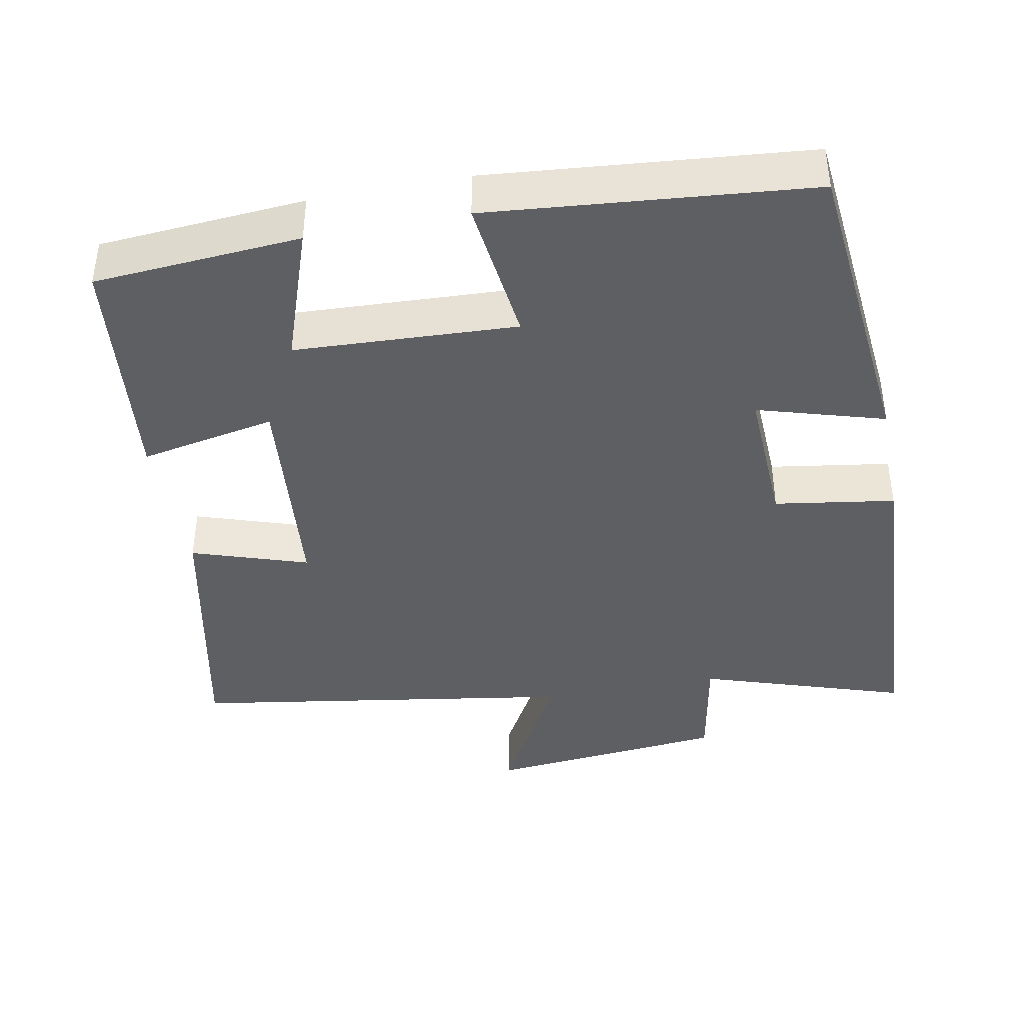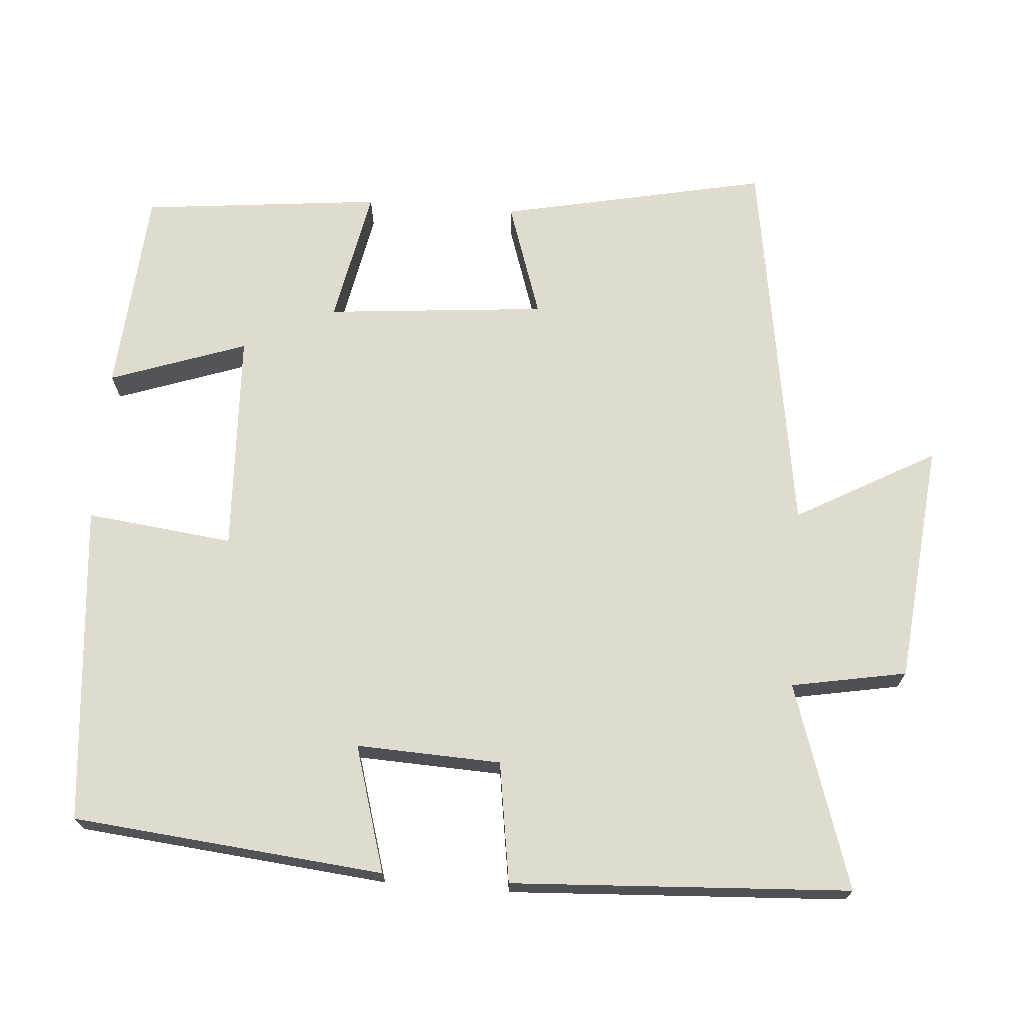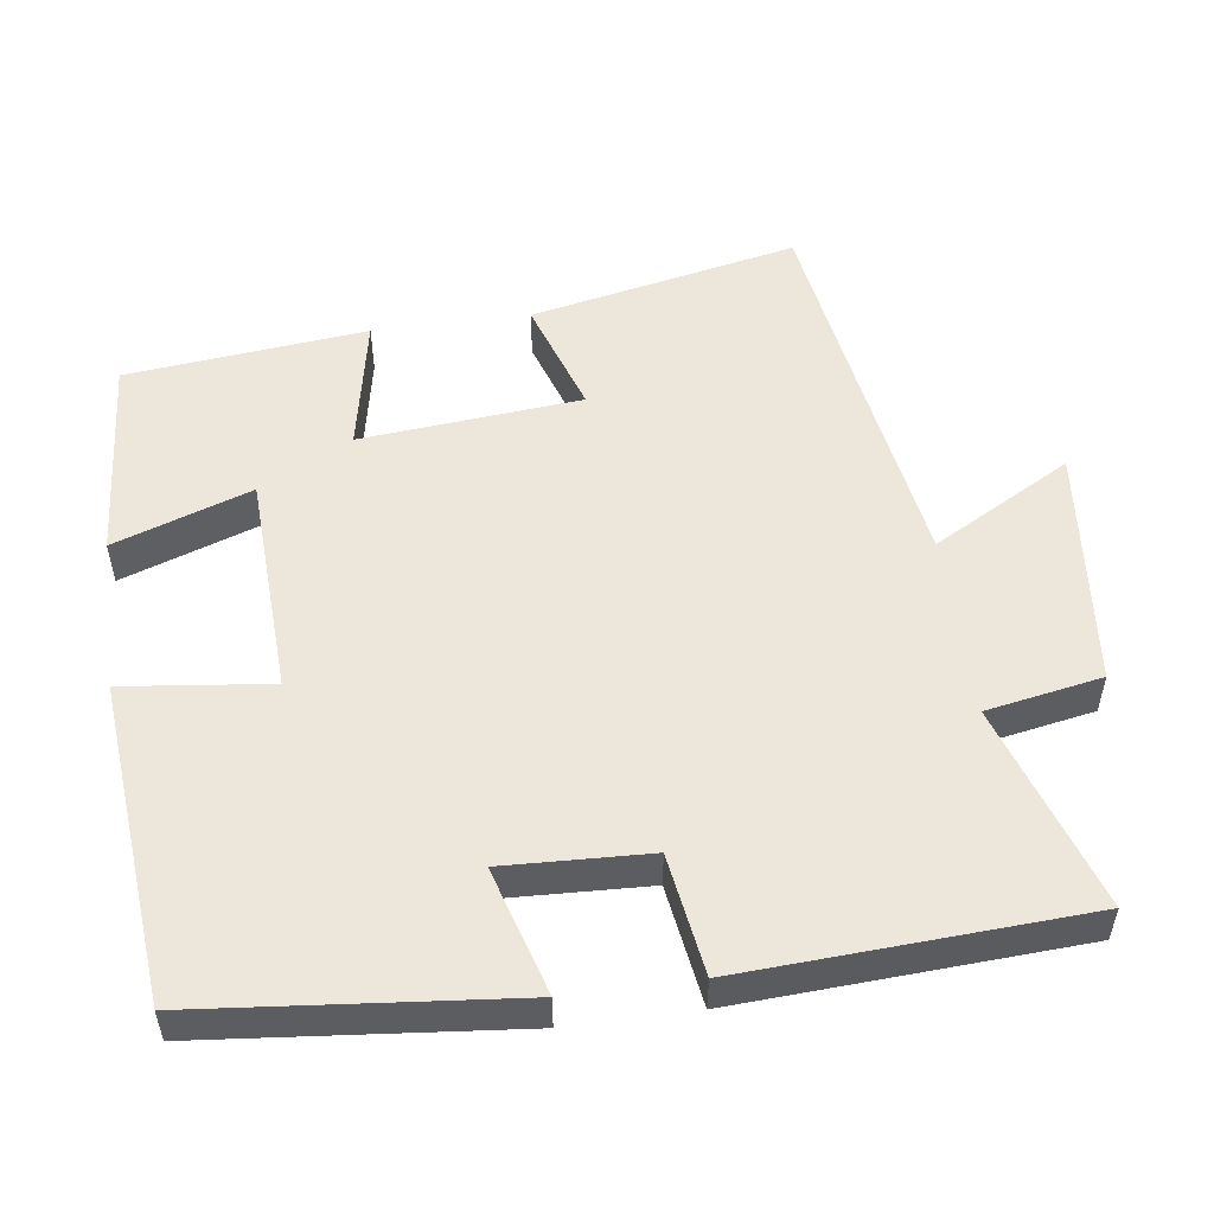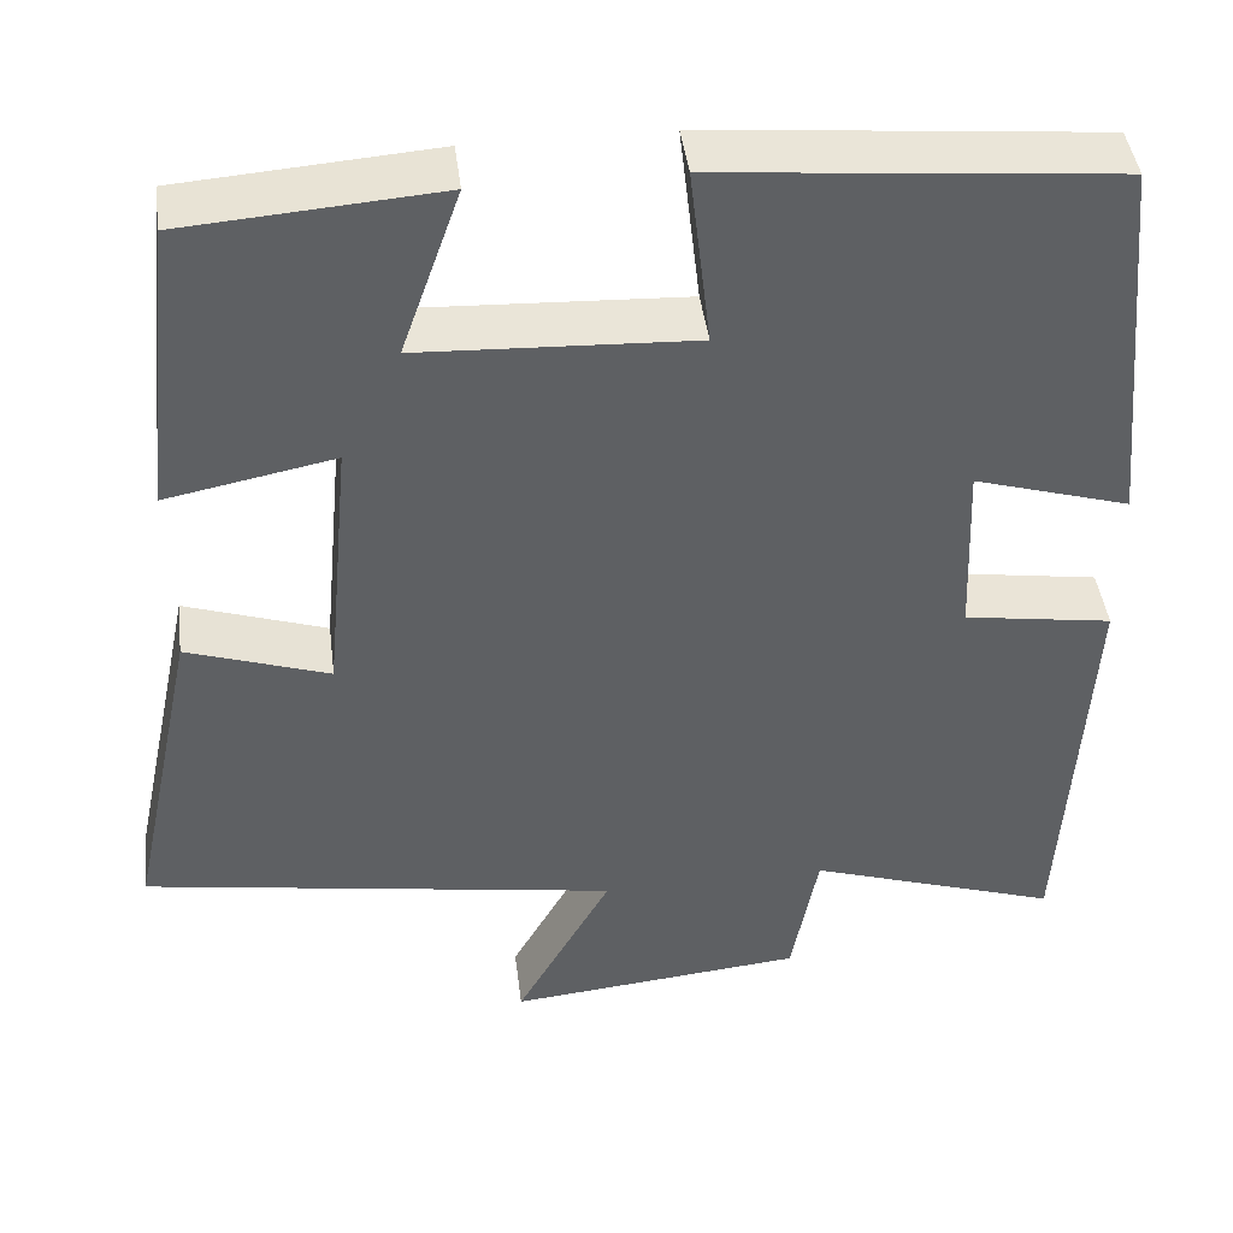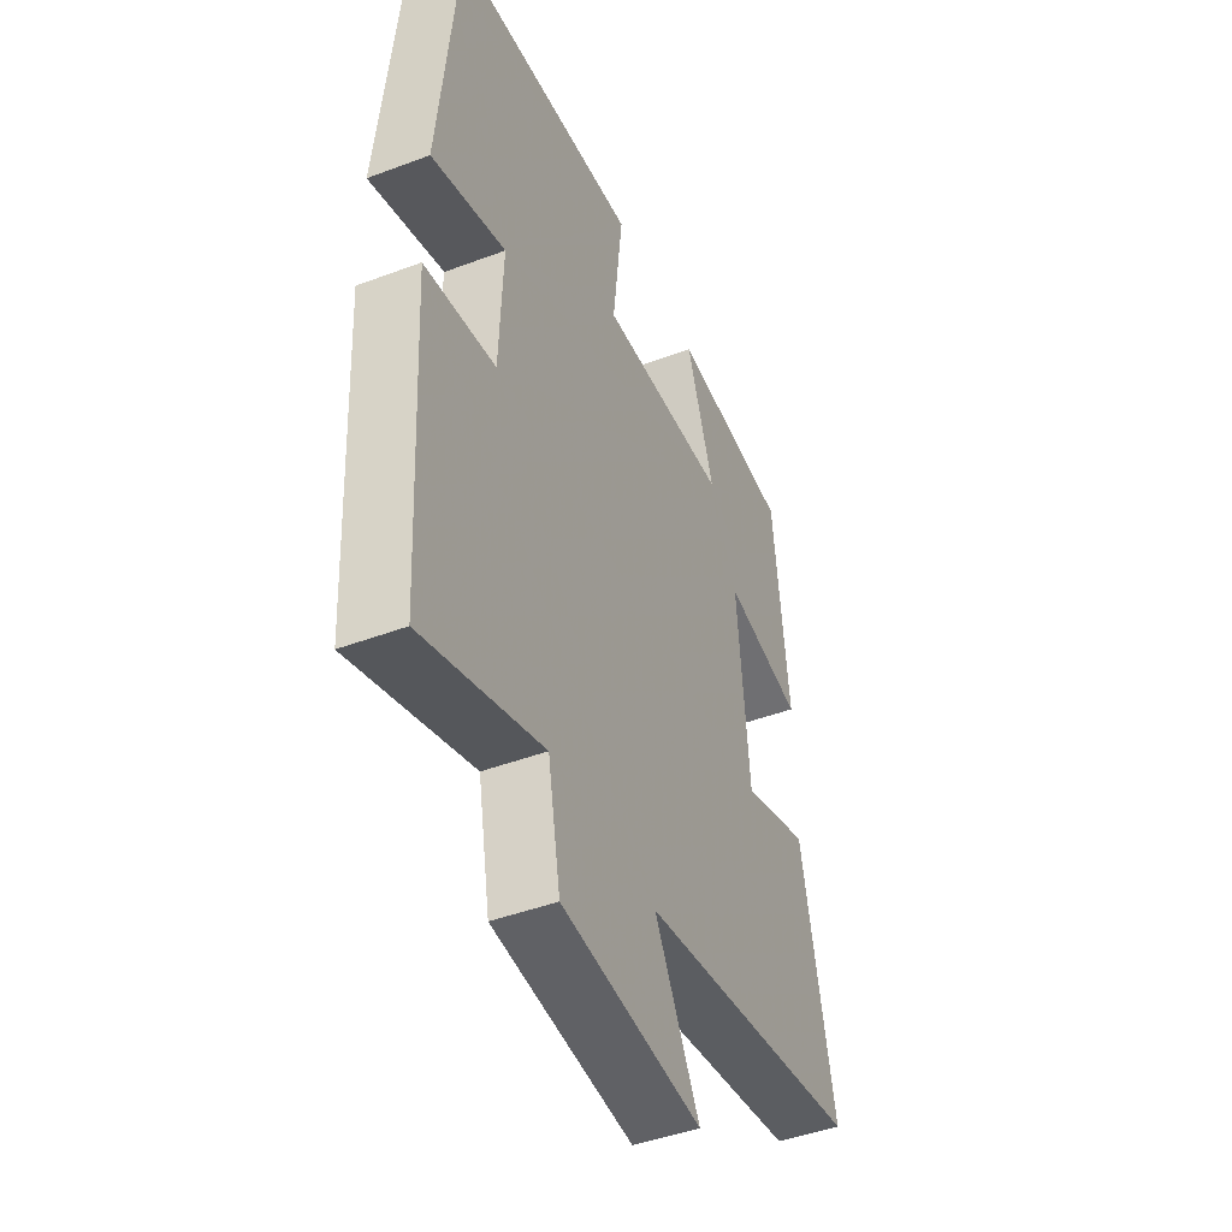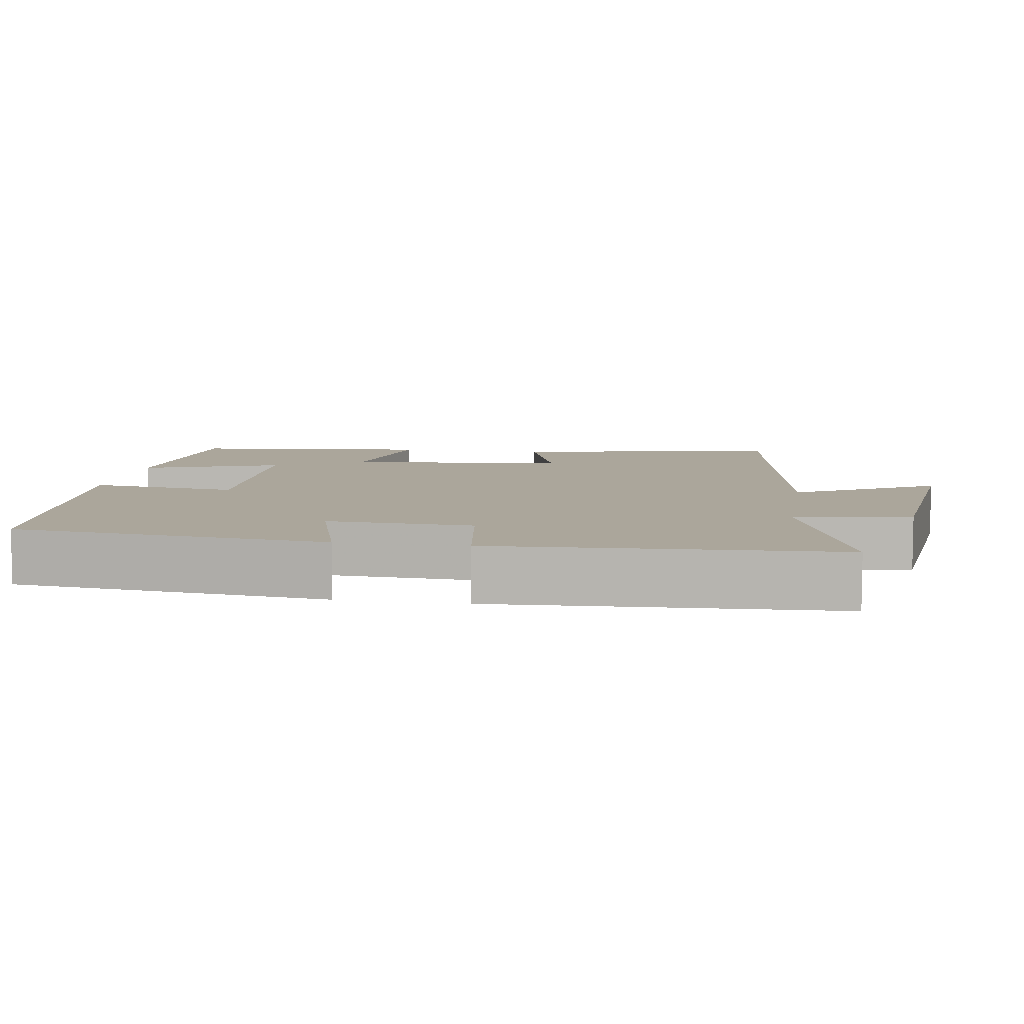
<metadata>
{"format":"obj","ext":"obj","renderer":"f3d","projection":"perspective","resolution":1024,"background":"white","views":[{"elev":-40.9,"azim":10.9,"up":"+Y"},{"elev":70.4,"azim":94.5,"up":"+Y"},{"elev":52.8,"azim":82.3,"up":"+Y"},{"elev":43.8,"azim":-7.2,"up":"+Z"},{"elev":-45.1,"azim":113.5,"up":"+Z"},{"elev":8.0,"azim":99.2,"up":"+Y"}]}
</metadata>
<code>
v 0.459 0.07 0.46
v 0.5 0.07 0.038
v 0.329 0.07 0.089
v 0.337 0.07 -0.107
v 0.5 0.07 -0.132
v 0.474 0.07 -0.591
v 0.197 0.07 -0.5
v 0.168 0.07 -0.656
v -0.158 0.07 -0.688
v -0.053 0.07 -0.5
v -0.576 0.07 -0.417
v -0.5 0.07 -0.056
v -0.344 0.07 -0.108
v -0.316 0.07 0.19
v -0.5 0.07 0.154
v -0.465 0.07 0.479
v -0.186 0.07 0.5
v -0.251 0.07 0.315
v 0.049 0.07 0.301
v 0.026 0.07 0.5
v 0.459 0 0.46
v 0.5 0 0.038
v 0.329 0 0.089
v 0.337 0 -0.107
v 0.5 0 -0.132
v 0.474 0 -0.591
v 0.197 0 -0.5
v 0.168 0 -0.656
v -0.158 0 -0.688
v -0.053 0 -0.5
v -0.576 0 -0.417
v -0.5 0 -0.056
v -0.344 0 -0.108
v -0.316 0 0.19
v -0.5 0 0.154
v -0.465 0 0.479
v -0.186 0 0.5
v -0.251 0 0.315
v 0.049 0 0.301
v 0.026 0 0.5
f 1 2 3
f 20 1 3
f 19 20 3
f 18 19 3 4
f 16 17 18
f 15 16 18
f 14 15 18
f 13 14 18 4
f 10 11 12 13
f 10 13 4 5
f 7 8 9 10
f 7 10 5
f 5 6 7
f 23 22 21
f 23 21 40
f 23 40 39
f 24 23 39 38
f 38 37 36
f 38 36 35
f 38 35 34
f 24 38 34 33
f 33 32 31 30
f 25 24 33 30
f 30 29 28 27
f 25 30 27
f 27 26 25
f 1 21 22 2
f 2 22 23 3
f 3 23 24 4
f 4 24 25 5
f 5 25 26 6
f 6 26 27 7
f 7 27 28 8
f 8 28 29 9
f 9 29 30 10
f 10 30 31 11
f 11 31 32 12
f 12 32 33 13
f 13 33 34 14
f 14 34 35 15
f 15 35 36 16
f 16 36 37 17
f 17 37 38 18
f 18 38 39 19
f 19 39 40 20
f 20 40 21 1

</code>
